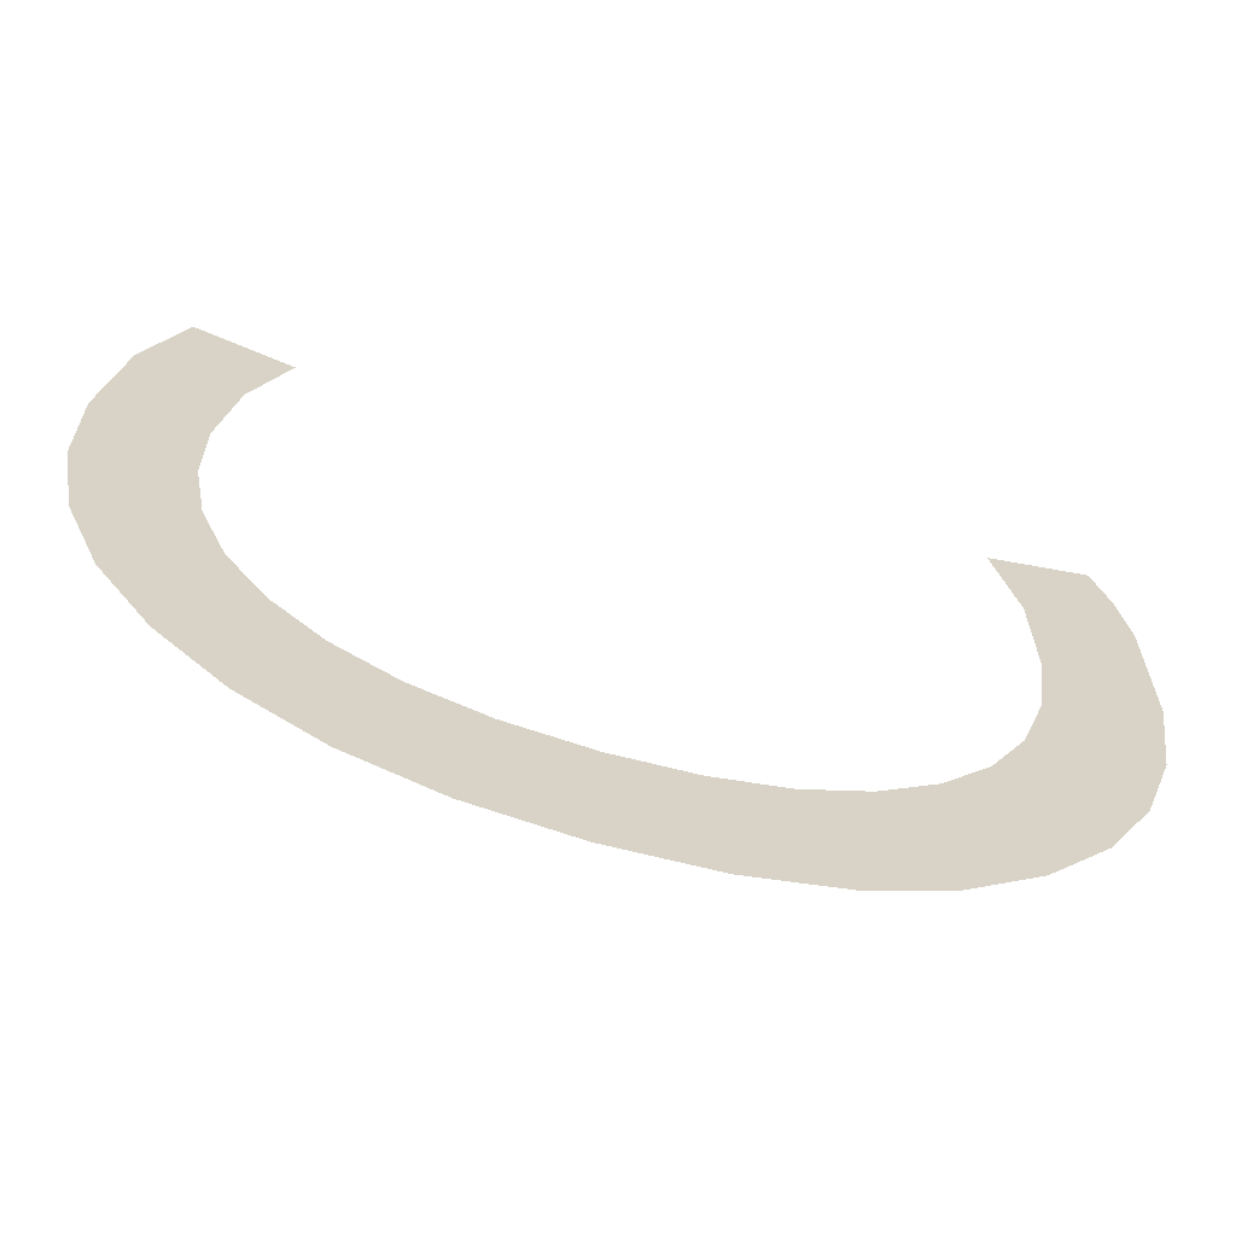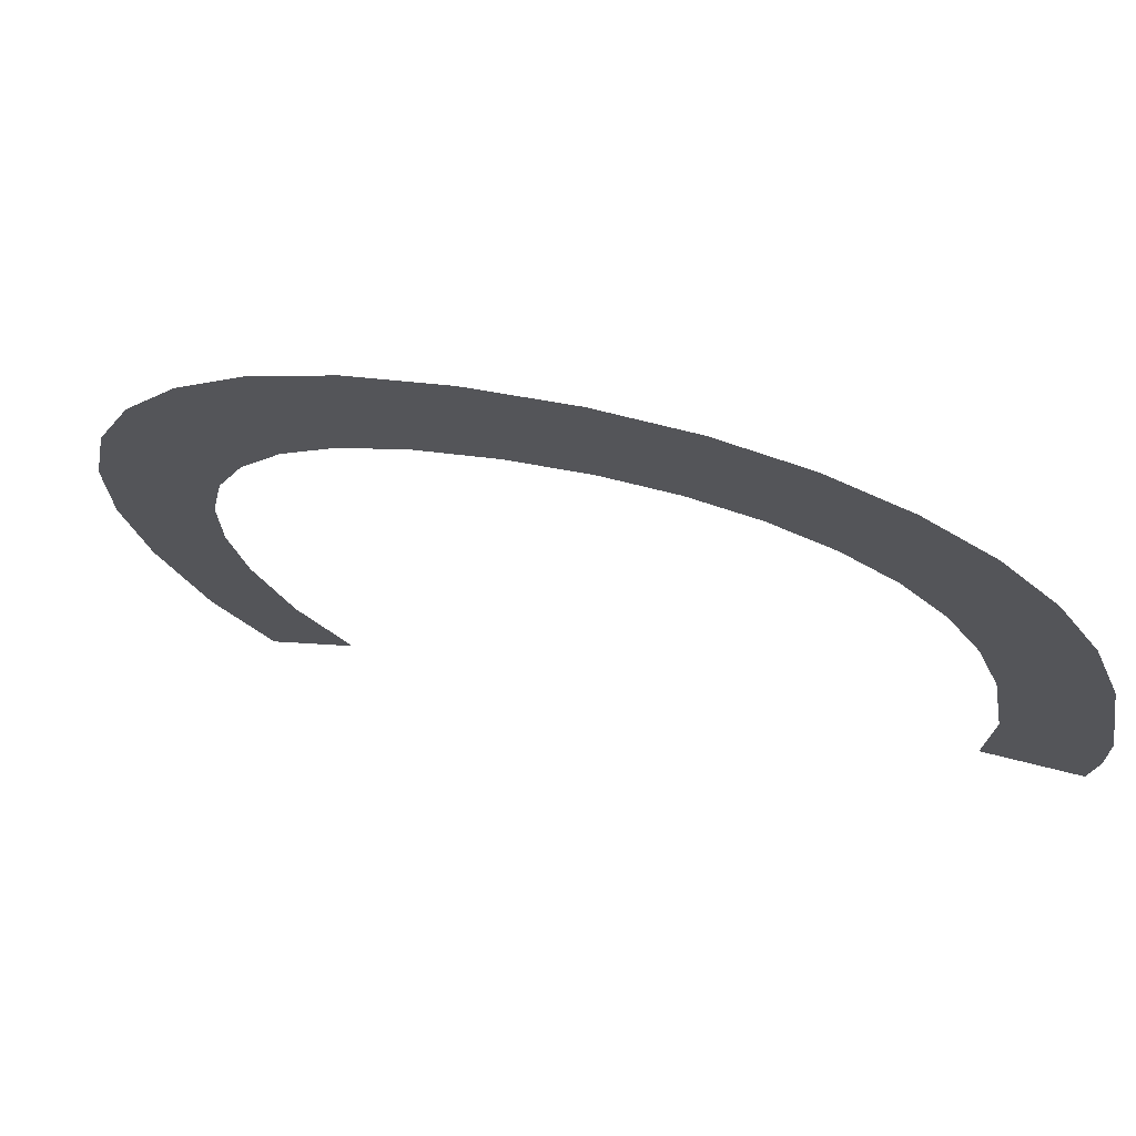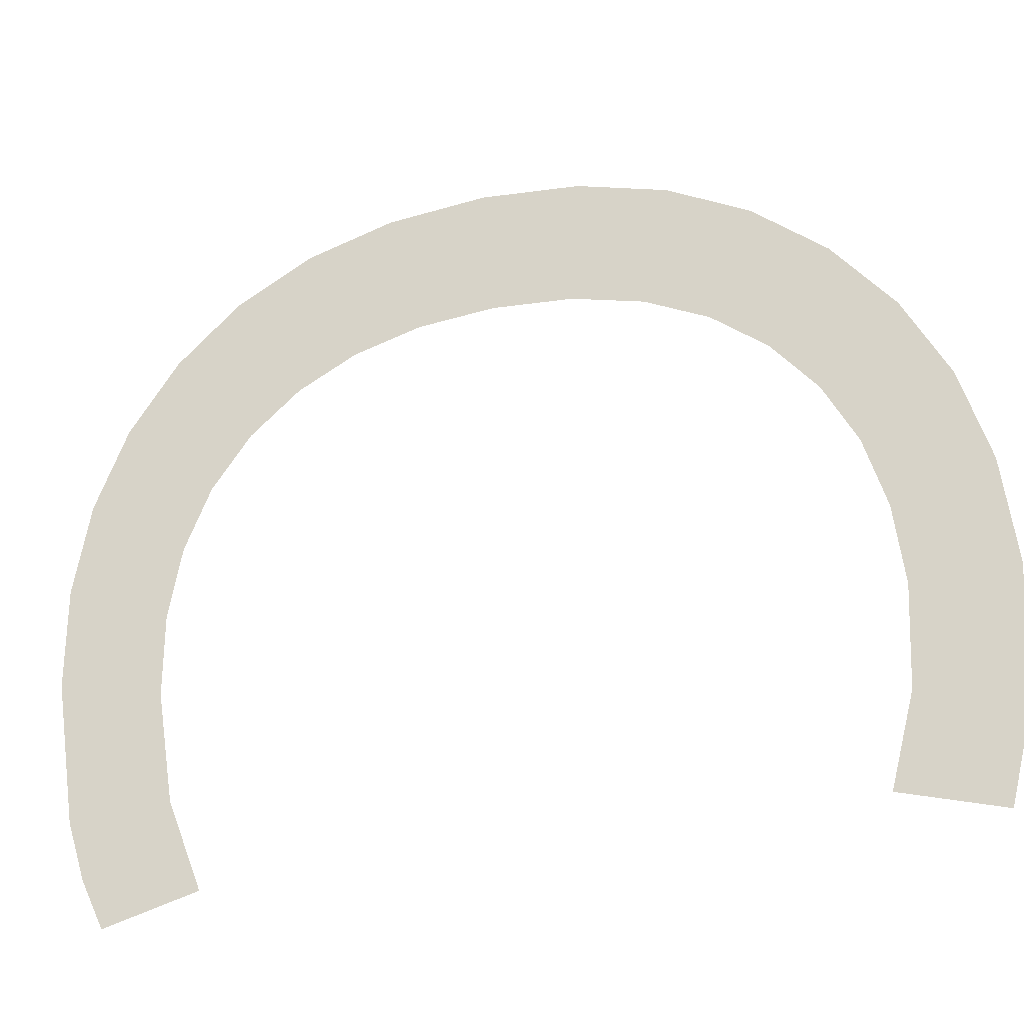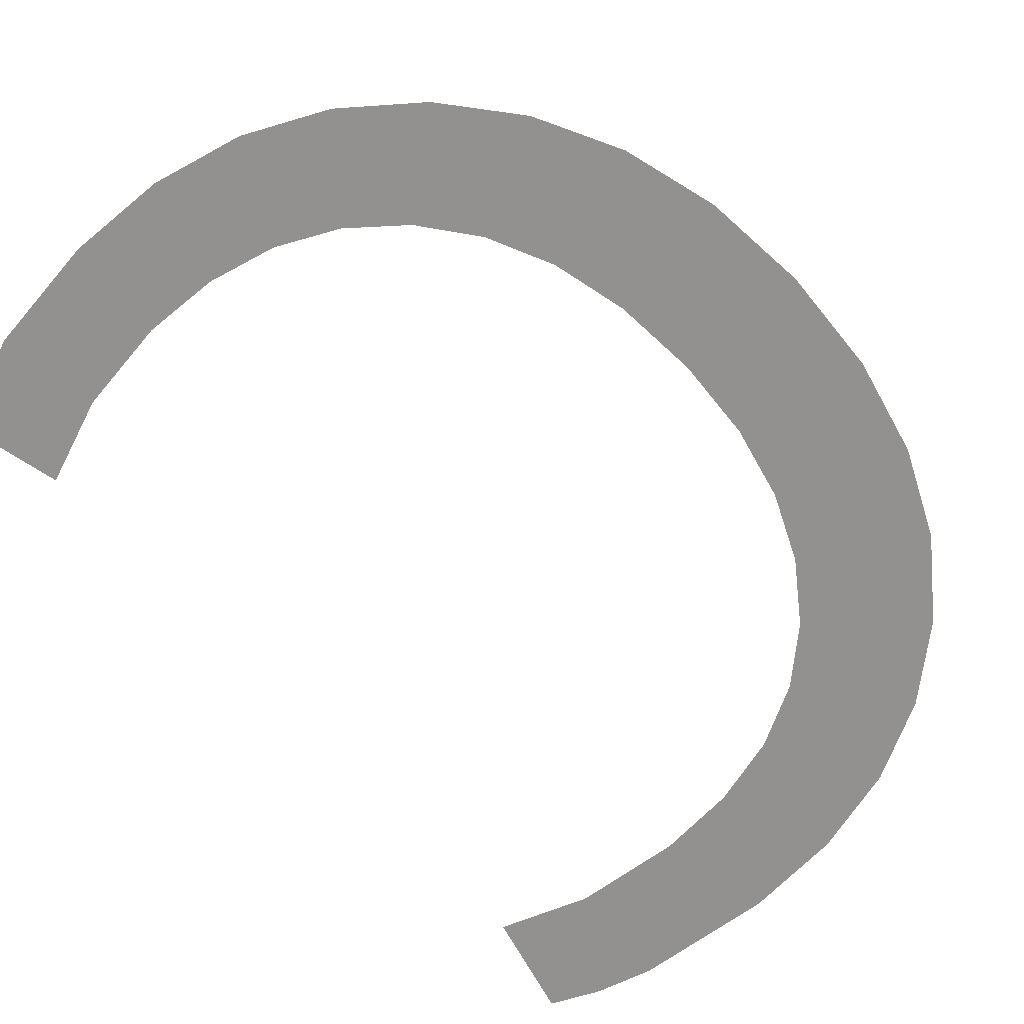
<metadata>
{"format":"obj","ext":"obj","renderer":"f3d","projection":"perspective","resolution":1024,"background":"white","views":[{"elev":25.0,"azim":-85.9,"up":"+Y"},{"elev":-23.2,"azim":-75.3,"up":"+Y"},{"elev":64.9,"azim":86.5,"up":"+Y"},{"elev":-57.7,"azim":-134.4,"up":"+Y"}]}
</metadata>
<code>
o C1/C/mesh492/mesh492-geometry#mesh492-geometry
v -0.4917 0.002234 0.1243
v -0.4917 0.001175 0.1282
v -0.4919 0.001706 0.1263
v -0.4912 0.000703 0.13
v -0.4912 0.002711 0.1225
v -0.4904 0.000288 0.1316
v -0.4903 0.003139 0.1209
v -0.4892 -6.9e-05 0.1329
v -0.4892 0.00172 0.1262
v -0.4891 0.003517 0.1195
v -0.489 0.001312 0.1277
v -0.489 0.002149 0.1246
v -0.4878 -0.000356 0.134
v -0.4876 0.003825 0.1184
v -0.4887 0.000946 0.1291
v -0.4887 0.002531 0.1232
v -0.4881 0.000624 0.1303
v -0.488 0.002865 0.1219
v -0.4872 0.000345 0.1313
v -0.4872 0.003151 0.1209
v -0.4862 -0.000561 0.1347
v -0.4859 0.004046 0.1175
v -0.4862 0.00012 0.1322
v -0.4861 0.00338 0.12
v -0.4844 -0.000684 0.1352
v -0.4848 0.003544 0.1194
v -0.4849 -4.1e-05 0.1328
v -0.484 0.004178 0.117
v -0.4835 -0.000138 0.1331
v -0.4833 0.003642 0.119
v -0.4824 -0.000725 0.1353
v -0.4818 0.004222 0.1169
v -0.4818 -0.00017 0.1333
v -0.4817 0.003675 0.1189
v -0.4794 -0.000664 0.1351
v -0.4792 0.004167 0.1171
v -0.4796 -0.000119 0.1331
v -0.4796 0.003623 0.1191
v -0.4777 3.6e-05 0.1325
v -0.4778 0.003469 0.1197
v -0.4783 -0.000589 0.1348
v -0.4772 0.004002 0.1177
v -0.4772 -0.000483 0.1344
f 1 2 3
f 2 1 4
f 3 2 1
f 4 1 2
f 4 1 5
f 5 1 4
f 4 5 6
f 6 5 4
f 6 5 7
f 7 5 6
f 6 7 8
f 8 7 6
f 8 7 9
f 9 7 8
f 9 7 10
f 10 7 9
f 11 8 9
f 9 8 11
f 9 10 12
f 12 10 9
f 8 11 13
f 13 11 8
f 12 10 14
f 14 10 12
f 13 11 15
f 15 11 13
f 12 14 16
f 16 14 12
f 13 15 17
f 17 15 13
f 16 14 18
f 18 14 16
f 13 17 19
f 19 17 13
f 18 14 20
f 20 14 18
f 13 19 21
f 21 19 13
f 20 14 22
f 22 14 20
f 21 19 23
f 23 19 21
f 20 22 24
f 24 22 20
f 21 23 25
f 25 23 21
f 24 22 26
f 26 22 24
f 25 23 27
f 27 23 25
f 26 22 28
f 28 22 26
f 25 27 29
f 29 27 25
f 26 28 30
f 30 28 26
f 25 29 31
f 31 29 25
f 30 28 32
f 32 28 30
f 31 29 33
f 33 29 31
f 30 32 34
f 34 32 30
f 31 33 35
f 35 33 31
f 34 32 36
f 36 32 34
f 35 33 37
f 37 33 35
f 34 36 38
f 38 36 34
f 35 37 39
f 39 37 35
f 38 36 40
f 40 36 38
f 35 39 41
f 41 39 35
f 40 36 42
f 42 36 40
f 41 39 43
f 43 39 41

</code>
